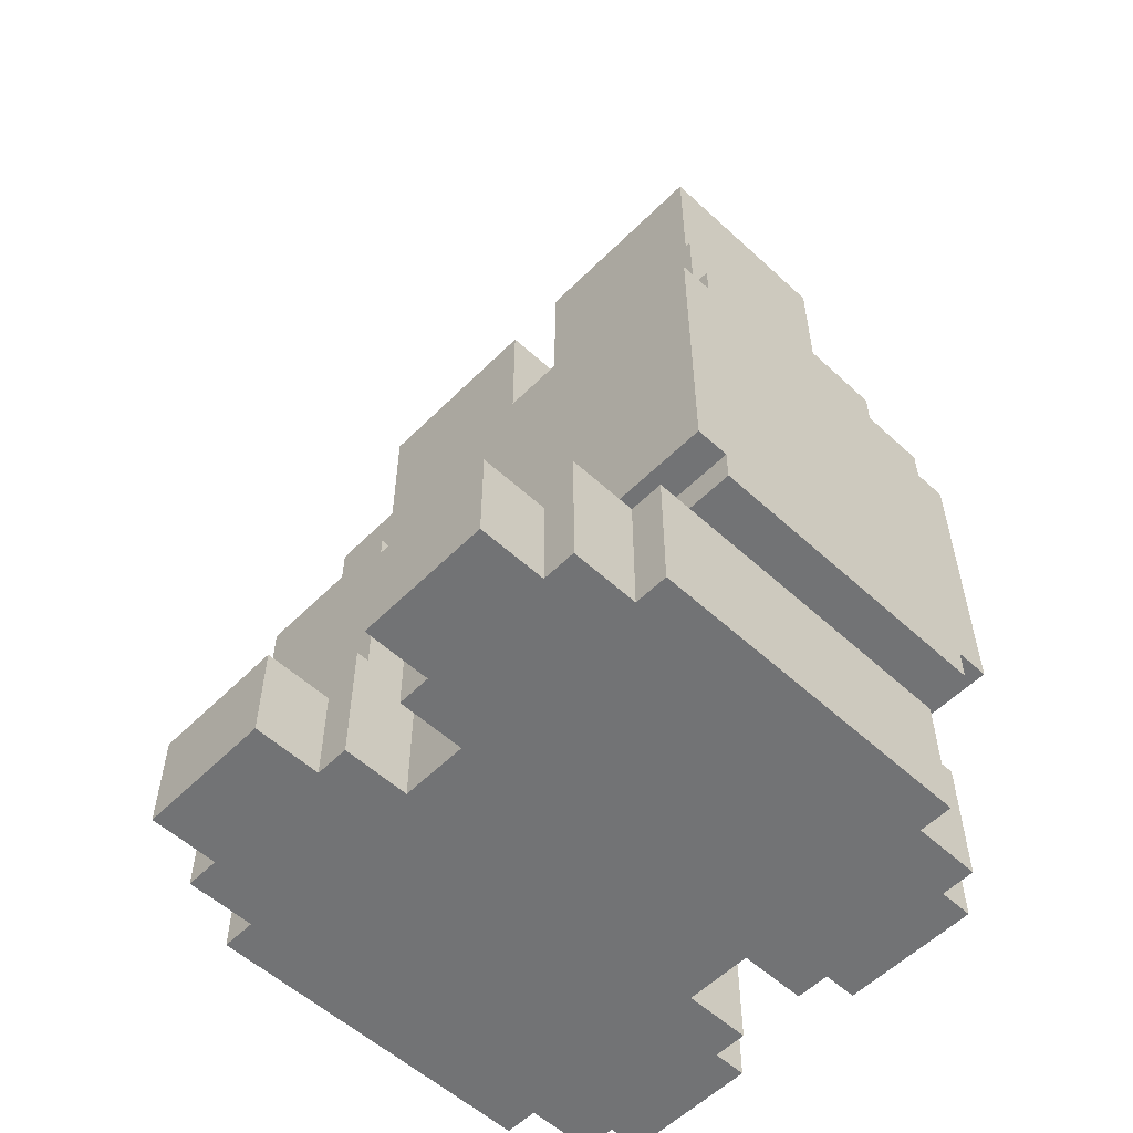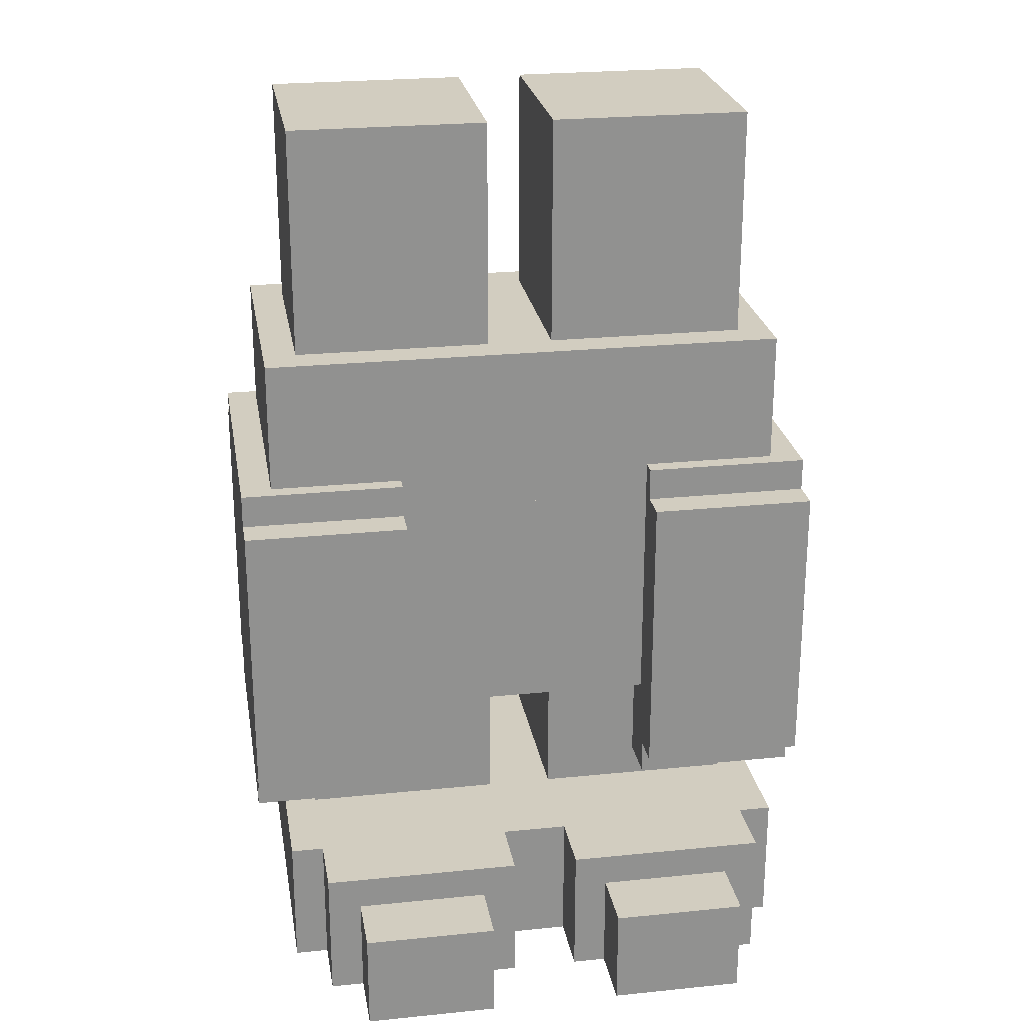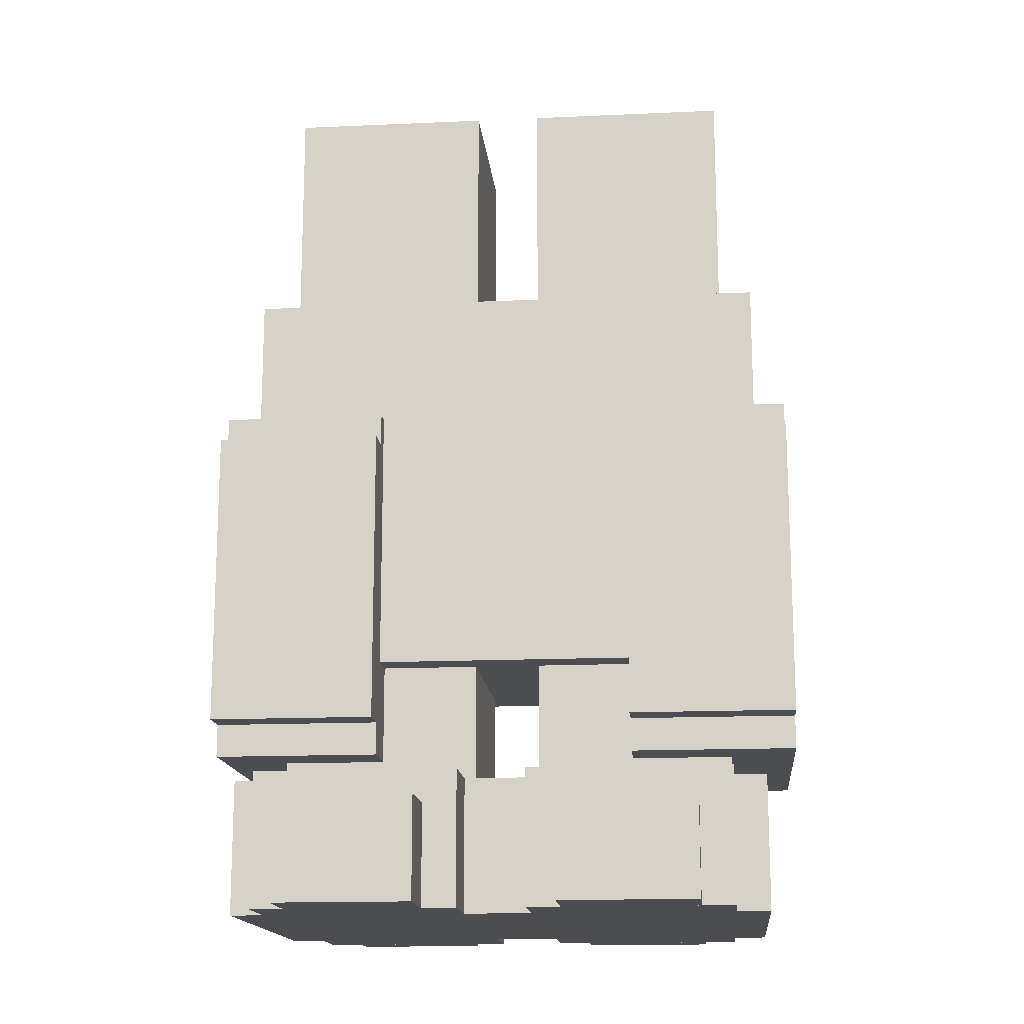
<metadata>
{"format":"obj","ext":"obj","renderer":"f3d","projection":"perspective","resolution":1024,"background":"white","views":[{"elev":-55.8,"azim":46.1,"up":"+Z"},{"elev":24.5,"azim":-9.5,"up":"+Z"},{"elev":-15.6,"azim":5.4,"up":"+Z"}]}
</metadata>
<code>
g avatar_friendlybot_legs_mesh
v 1.887e-08 -0.125 0.625
v 1.99e-10 0.125 0.625
v 1.99e-10 0.125 0.4688
v 1.887e-08 -0.125 0.4688
v -0.03125 0.1875 0.125
v -0.03125 0.1875 0
v -0.03125 0.125 0
v -0.03125 0.125 0.125
v -0.03125 -0.1875 0.125
v -0.03125 -0.1875 0
v -0.03125 -0.25 0
v -0.03125 -0.25 0.125
v 3.435e-07 0.125 0.125
v 3.435e-07 0.125 0
v 3.526e-07 -0.1875 0
v 3.526e-07 -0.1875 0.125
v -0.0625 -0.25 0.09375
v -0.0625 -0.25 0
v -0.0625 -0.3125 0
v -0.0625 -0.3125 0.09375
v -0.0625 0.2187 0.125
v -0.0625 0.2187 0
v -0.0625 0.1875 0
v -0.0625 0.1875 0.125
v -0.2188 -0.09375 0.125
v -0.2188 0.09375 0.125
v -0.2188 0.09375 0.25
v -0.2188 -0.09375 0.25
v -0.2187 -0.09375 0.625
v -0.2187 0.09375 0.625
v -0.2187 0.09375 0.8438
v -0.2187 -0.09375 0.8438
v -0.2187 0.125 0
v -0.2187 0.1875 0
v -0.2187 0.1875 0.125
v -0.2187 0.125 0.125
v -0.2187 -0.25 0
v -0.2187 -0.1875 0
v -0.2187 -0.1875 0.125
v -0.2187 -0.25 0.125
v -0.25 -0.125 0.25
v -0.25 0.125 0.25
v -0.25 0.125 0.4688
v -0.25 -0.125 0.4688
v -0.1875 -0.3125 0
v -0.1875 -0.25 0
v -0.1875 -0.25 0.09375
v -0.1875 -0.3125 0.09375
v -0.1875 0.1875 0
v -0.1875 0.2187 0
v -0.1875 0.2187 0.125
v -0.1875 0.1875 0.125
v -0.25 -0.1875 0
v -0.25 0.125 0
v -0.25 0.125 0.125
v -0.25 -0.1875 0.125
v -0.1875 0.2187 0
v -0.0625 0.2187 0
v -0.0625 0.2187 0.125
v -0.1875 0.2187 0.125
v -0.2187 0.1875 0
v -0.03125 0.1875 0
v -0.03125 0.1875 0.125
v -0.2187 0.1875 0.125
v -0.2794 0.1719 0.1875
v -0.1232 0.1719 0.1875
v -0.1232 0.1719 0.4688
v -0.2794 0.1719 0.4688
v -0.2794 0.1406 0.1562
v -0.1232 0.1406 0.1562
v -0.1232 0.1406 0.1875
v -0.2794 0.1406 0.1875
v -0.2794 0.1406 0.4688
v -0.1232 0.1406 0.4688
v -0.1232 0.1406 0.5
v -0.2794 0.1406 0.5
v 1.887e-08 -0.125 0.25
v -0.25 -0.125 0.25
v -0.25 -0.125 0.4688
v 1.887e-08 -0.125 0.4688
v -0.25 0.125 0
v 3.435e-07 0.125 0
v 3.435e-07 0.125 0.125
v -0.25 0.125 0.125
v -0.2188 0.09375 0.125
v -0.03125 0.09375 0.125
v -0.03125 0.09375 0.25
v -0.2188 0.09375 0.25
v -0.03125 -0.09375 0.8438
v -0.03125 -0.09375 0.625
v -0.2187 -0.09375 0.625
v -0.2187 -0.09375 0.8438
v -0.1232 -0.1406 0.1875
v -0.1232 -0.1406 0.1562
v -0.2794 -0.1406 0.1562
v -0.2794 -0.1406 0.1875
v -0.1232 -0.1406 0.5
v -0.1232 -0.1406 0.4688
v -0.2794 -0.1406 0.4688
v -0.2794 -0.1406 0.5
v -0.1232 -0.1719 0.4688
v -0.1232 -0.1719 0.1875
v -0.2794 -0.1719 0.1875
v -0.2794 -0.1719 0.4688
v 3.526e-07 -0.1875 0.125
v 3.526e-07 -0.1875 0
v -0.25 -0.1875 0
v -0.25 -0.1875 0.125
v -0.03125 -0.25 0.125
v -0.03125 -0.25 0
v -0.2187 -0.25 0
v -0.2187 -0.25 0.125
v -0.0625 -0.3125 0.09375
v -0.0625 -0.3125 0
v -0.1875 -0.3125 0
v -0.1875 -0.3125 0.09375
v -0.0625 0.1875 0
v -0.0625 0.2187 0
v -0.1875 0.2187 0
v -0.1875 0.1875 0
v -0.03125 0.125 0
v -0.03125 0.1875 0
v -0.2187 0.1875 0
v -0.2187 0.125 0
v 3.526e-07 -0.1875 0
v 3.435e-07 0.125 0
v -0.25 0.125 0
v -0.25 -0.1875 0
v -0.03125 -0.25 0
v -0.03125 -0.1875 0
v -0.2187 -0.1875 0
v -0.2187 -0.25 0
v -0.0625 -0.3125 0
v -0.0625 -0.25 0
v -0.1875 -0.25 0
v -0.1875 -0.3125 0
v -0.1232 -0.1406 0.1562
v -0.1232 0.1406 0.1562
v -0.2794 0.1406 0.1562
v -0.2794 -0.1406 0.1562
v -0.1232 -0.1719 0.1875
v -0.1232 0.1719 0.1875
v -0.2794 0.1719 0.1875
v -0.2794 -0.1719 0.1875
v 1.887e-08 -0.125 0.25
v 1.99e-10 0.125 0.25
v -0.25 0.125 0.25
v -0.25 -0.125 0.25
v -0.1875 -0.25 0.09375
v -0.0625 -0.25 0.09375
v -0.0625 -0.3125 0.09375
v -0.1875 -0.3125 0.09375
v -0.1875 0.2187 0.125
v -0.0625 0.2187 0.125
v -0.0625 0.1875 0.125
v -0.1875 0.1875 0.125
v -0.2187 0.1875 0.125
v -0.03125 0.1875 0.125
v -0.03125 0.125 0.125
v -0.2187 0.125 0.125
v -0.25 0.125 0.125
v 3.435e-07 0.125 0.125
v 3.526e-07 -0.1875 0.125
v -0.25 -0.1875 0.125
v -0.2187 -0.1875 0.125
v -0.03125 -0.1875 0.125
v -0.03125 -0.25 0.125
v -0.2187 -0.25 0.125
v -0.2794 0.1719 0.4688
v -0.1232 0.1719 0.4688
v -0.1232 -0.1719 0.4688
v -0.2794 -0.1719 0.4688
v -0.2794 0.1406 0.5
v -0.1232 0.1406 0.5
v -0.1232 -0.1406 0.5
v -0.2794 -0.1406 0.5
v -0.25 0.125 0.625
v 1.99e-10 0.125 0.625
v 1.887e-08 -0.125 0.625
v -0.25 -0.125 0.625
v -0.2187 0.09375 0.8438
v -0.03125 0.09375 0.8438
v -0.03125 -0.09375 0.8438
v -0.2187 -0.09375 0.8438
v -0.2794 0.1719 0.4688
v -0.2794 -0.1719 0.4688
v -0.2794 -0.1719 0.1875
v -0.2794 0.1719 0.1875
v -0.2794 0.1406 0.1875
v -0.2794 -0.1406 0.1875
v -0.2794 -0.1406 0.1562
v -0.2794 0.1406 0.1562
v -0.2794 0.1406 0.5
v -0.2794 -0.1406 0.5
v -0.2794 -0.1406 0.4688
v -0.2794 0.1406 0.4688
v -0.25 0.125 0.4688
v -0.25 0.125 0.25
v 1.99e-10 0.125 0.25
v 1.99e-10 0.125 0.4688
v -0.1232 0.1719 0.4688
v -0.1232 0.1719 0.1875
v -0.1232 -0.1719 0.1875
v -0.1232 -0.1719 0.4688
v -0.1232 0.1406 0.1875
v -0.1232 0.1406 0.1562
v -0.1232 -0.1406 0.1562
v -0.1232 -0.1406 0.1875
v -0.1232 0.1406 0.5
v -0.1232 0.1406 0.4688
v -0.1232 -0.1406 0.4688
v -0.1232 -0.1406 0.5
v -0.03125 0.09375 0.25
v -0.03125 0.09375 0.125
v -0.03125 -0.09375 0.125
v -0.03125 -0.09375 0.25
v -0.2188 -0.09375 0.125
v -0.2188 -0.09375 0.25
v -0.03125 -0.09375 0.25
v -0.03125 -0.09375 0.125
v -0.2187 0.09375 0.625
v -0.03125 0.09375 0.625
v -0.03125 0.09375 0.8438
v -0.2187 0.09375 0.8438
v -0.03125 0.09375 0.8438
v -0.03125 0.09375 0.625
v -0.03125 -0.09375 0.625
v -0.03125 -0.09375 0.8438
v 1.887e-08 -0.125 0.25
v 1.887e-08 -0.125 0.4688
v 1.99e-10 0.125 0.4688
v 1.99e-10 0.125 0.25
v -0.25 -0.125 0.625
v -0.25 -0.125 0.4688
v -0.25 0.125 0.4688
v -0.25 0.125 0.625
v 1.887e-08 -0.125 0.625
v 1.887e-08 -0.125 0.4688
v -0.25 -0.125 0.4688
v -0.25 -0.125 0.625
v -0.25 0.125 0.625
v -0.25 0.125 0.4688
v 1.99e-10 0.125 0.4688
v 1.99e-10 0.125 0.625
v -0.25 0.125 0.4688
v 1.99e-10 0.125 0.4688
v 1.887e-08 -0.125 0.4688
v -0.25 -0.125 0.4688
v 1.887e-08 -0.125 0.4688
v 1.99e-10 0.125 0.4688
v -0.25 0.125 0.4688
v -0.25 -0.125 0.4688
v -3.795e-08 0.125 0.4688
v -3.795e-08 0.125 0.625
v 1.887e-08 -0.125 0.625
v 1.887e-08 -0.125 0.4688
v 0.03125 0.1875 0.125
v 0.03125 0.125 0.125
v 0.03125 0.125 0
v 0.03125 0.1875 0
v 0.03125 -0.1875 0.125
v 0.03125 -0.25 0.125
v 0.03125 -0.25 0
v 0.03125 -0.1875 0
v -3.813e-07 0.125 0.125
v -2.959e-07 -0.1875 0.125
v -2.959e-07 -0.1875 0
v -3.813e-07 0.125 0
v 0.0625 -0.25 0.09375
v 0.0625 -0.3125 0.09375
v 0.0625 -0.3125 0
v 0.0625 -0.25 0
v 0.0625 0.2187 0.125
v 0.0625 0.1875 0.125
v 0.0625 0.1875 0
v 0.0625 0.2187 0
v 0.2188 0.09375 0.25
v 0.2188 0.09375 0.125
v 0.2188 -0.09375 0.125
v 0.2188 -0.09375 0.25
v 0.2187 0.09375 0.8438
v 0.2187 0.09375 0.625
v 0.2187 -0.09375 0.625
v 0.2187 -0.09375 0.8438
v 0.2187 0.1875 0.125
v 0.2187 0.1875 0
v 0.2187 0.125 0
v 0.2187 0.125 0.125
v 0.2187 -0.1875 0.125
v 0.2187 -0.1875 0
v 0.2187 -0.25 0
v 0.2187 -0.25 0.125
v 0.25 0.125 0.4688
v 0.25 0.125 0.25
v 0.25 -0.125 0.25
v 0.25 -0.125 0.4688
v 0.1875 -0.25 0.09375
v 0.1875 -0.25 0
v 0.1875 -0.3125 0
v 0.1875 -0.3125 0.09375
v 0.1875 0.2187 0.125
v 0.1875 0.2187 0
v 0.1875 0.1875 0
v 0.1875 0.1875 0.125
v 0.25 0.125 0.125
v 0.25 0.125 0
v 0.25 -0.1875 0
v 0.25 -0.1875 0.125
v 0.1875 0.2187 0
v 0.1875 0.2187 0.125
v 0.0625 0.2187 0.125
v 0.0625 0.2187 0
v 0.2187 0.1875 0
v 0.2187 0.1875 0.125
v 0.03125 0.1875 0.125
v 0.03125 0.1875 0
v 0.2794 0.1719 0.1875
v 0.2794 0.1719 0.4688
v 0.1232 0.1719 0.4688
v 0.1232 0.1719 0.1875
v 0.2794 0.1406 0.1562
v 0.2794 0.1406 0.1875
v 0.1232 0.1406 0.1875
v 0.1232 0.1406 0.1562
v 0.2794 0.1406 0.4688
v 0.2794 0.1406 0.5
v 0.1232 0.1406 0.5
v 0.1232 0.1406 0.4688
v 0.25 -0.125 0.4688
v 0.25 -0.125 0.25
v 1.887e-08 -0.125 0.25
v 1.887e-08 -0.125 0.4688
v 0.25 0.125 0
v 0.25 0.125 0.125
v -3.813e-07 0.125 0.125
v -3.813e-07 0.125 0
v 0.2188 0.09375 0.125
v 0.2188 0.09375 0.25
v 0.03125 0.09375 0.25
v 0.03125 0.09375 0.125
v 0.2187 -0.09375 0.625
v 0.03125 -0.09375 0.625
v 0.03125 -0.09375 0.8438
v 0.2187 -0.09375 0.8438
v 0.2794 -0.1406 0.1562
v 0.1232 -0.1406 0.1562
v 0.1232 -0.1406 0.1875
v 0.2794 -0.1406 0.1875
v 0.2794 -0.1406 0.4688
v 0.1232 -0.1406 0.4688
v 0.1232 -0.1406 0.5
v 0.2794 -0.1406 0.5
v 0.2794 -0.1719 0.1875
v 0.1232 -0.1719 0.1875
v 0.1232 -0.1719 0.4688
v 0.2794 -0.1719 0.4688
v 0.25 -0.1875 0
v -2.959e-07 -0.1875 0
v -2.959e-07 -0.1875 0.125
v 0.25 -0.1875 0.125
v 0.2187 -0.25 0
v 0.03125 -0.25 0
v 0.03125 -0.25 0.125
v 0.2187 -0.25 0.125
v 0.1875 -0.3125 0
v 0.0625 -0.3125 0
v 0.0625 -0.3125 0.09375
v 0.1875 -0.3125 0.09375
v 0.0625 0.1875 0
v 0.1875 0.1875 0
v 0.1875 0.2187 0
v 0.0625 0.2187 0
v 0.03125 0.125 0
v 0.2187 0.125 0
v 0.2187 0.1875 0
v 0.03125 0.1875 0
v -2.959e-07 -0.1875 0
v 0.25 -0.1875 0
v 0.25 0.125 0
v -3.813e-07 0.125 0
v 0.03125 -0.25 0
v 0.2187 -0.25 0
v 0.2187 -0.1875 0
v 0.03125 -0.1875 0
v 0.0625 -0.3125 0
v 0.1875 -0.3125 0
v 0.1875 -0.25 0
v 0.0625 -0.25 0
v 0.1232 -0.1406 0.1562
v 0.2794 -0.1406 0.1562
v 0.2794 0.1406 0.1562
v 0.1232 0.1406 0.1562
v 0.1232 -0.1719 0.1875
v 0.2794 -0.1719 0.1875
v 0.2794 0.1719 0.1875
v 0.1232 0.1719 0.1875
v 1.887e-08 -0.125 0.25
v 0.25 -0.125 0.25
v 0.25 0.125 0.25
v -3.795e-08 0.125 0.25
v 0.0625 -0.3125 0.09375
v 0.0625 -0.25 0.09375
v 0.1875 -0.25 0.09375
v 0.1875 -0.3125 0.09375
v 0.0625 0.1875 0.125
v 0.0625 0.2187 0.125
v 0.1875 0.2187 0.125
v 0.1875 0.1875 0.125
v 0.03125 0.125 0.125
v 0.03125 0.1875 0.125
v 0.2187 0.1875 0.125
v 0.2187 0.125 0.125
v -2.959e-07 -0.1875 0.125
v -3.813e-07 0.125 0.125
v 0.25 0.125 0.125
v 0.25 -0.1875 0.125
v 0.03125 -0.25 0.125
v 0.03125 -0.1875 0.125
v 0.2187 -0.1875 0.125
v 0.2187 -0.25 0.125
v 0.1232 -0.1719 0.4688
v 0.1232 0.1719 0.4688
v 0.2794 0.1719 0.4688
v 0.2794 -0.1719 0.4688
v 0.1232 -0.1406 0.5
v 0.1232 0.1406 0.5
v 0.2794 0.1406 0.5
v 0.2794 -0.1406 0.5
v 1.887e-08 -0.125 0.625
v -3.795e-08 0.125 0.625
v 0.25 0.125 0.625
v 0.25 -0.125 0.625
v 0.03125 -0.09375 0.8438
v 0.03125 0.09375 0.8438
v 0.2187 0.09375 0.8438
v 0.2187 -0.09375 0.8438
v 0.2794 0.1719 0.4688
v 0.2794 0.1719 0.1875
v 0.2794 -0.1719 0.1875
v 0.2794 -0.1719 0.4688
v 0.2794 0.1406 0.1875
v 0.2794 0.1406 0.1562
v 0.2794 -0.1406 0.1562
v 0.2794 -0.1406 0.1875
v 0.2794 0.1406 0.5
v 0.2794 0.1406 0.4688
v 0.2794 -0.1406 0.4688
v 0.2794 -0.1406 0.5
v -3.795e-08 0.125 0.25
v 0.25 0.125 0.25
v 0.25 0.125 0.4688
v -3.795e-08 0.125 0.4688
v 0.1232 0.1719 0.4688
v 0.1232 -0.1719 0.4688
v 0.1232 -0.1719 0.1875
v 0.1232 0.1719 0.1875
v 0.1232 0.1406 0.1875
v 0.1232 -0.1406 0.1875
v 0.1232 -0.1406 0.1562
v 0.1232 0.1406 0.1562
v 0.1232 0.1406 0.5
v 0.1232 -0.1406 0.5
v 0.1232 -0.1406 0.4688
v 0.1232 0.1406 0.4688
v 0.03125 -0.09375 0.125
v 0.03125 0.09375 0.125
v 0.03125 0.09375 0.25
v 0.03125 -0.09375 0.25
v 0.2188 -0.09375 0.125
v 0.03125 -0.09375 0.125
v 0.03125 -0.09375 0.25
v 0.2188 -0.09375 0.25
v 0.03125 0.09375 0.8438
v 0.03125 0.09375 0.625
v 0.2187 0.09375 0.625
v 0.2187 0.09375 0.8438
v 0.03125 -0.09375 0.625
v 0.03125 0.09375 0.625
v 0.03125 0.09375 0.8438
v 0.03125 -0.09375 0.8438
v -3.795e-08 0.125 0.4688
v 1.887e-08 -0.125 0.4688
v 1.887e-08 -0.125 0.25
v -3.795e-08 0.125 0.25
v 0.25 0.125 0.4688
v 0.25 -0.125 0.4688
v 0.25 -0.125 0.625
v 0.25 0.125 0.625
v 0.25 -0.125 0.4688
v 1.887e-08 -0.125 0.4688
v 1.887e-08 -0.125 0.625
v 0.25 -0.125 0.625
v -3.795e-08 0.125 0.4688
v 0.25 0.125 0.4688
v 0.25 0.125 0.625
v -3.795e-08 0.125 0.625
v 1.887e-08 -0.125 0.4688
v -3.795e-08 0.125 0.4688
v 0.25 0.125 0.4688
v 0.25 -0.125 0.4688
v 0.25 0.125 0.4688
v -3.795e-08 0.125 0.4688
v 1.887e-08 -0.125 0.4688
v 0.25 -0.125 0.4688
g avatar_friendlybot_legs_mesh_0
f 3 2 1
f 4 3 1
f 7 6 5
f 8 7 5
f 11 10 9
f 12 11 9
f 15 14 13
f 16 15 13
f 19 18 17
f 20 19 17
f 23 22 21
f 24 23 21
f 27 26 25
f 28 27 25
f 31 30 29
f 32 31 29
f 35 34 33
f 36 35 33
f 39 38 37
f 40 39 37
f 43 42 41
f 44 43 41
f 47 46 45
f 48 47 45
f 51 50 49
f 52 51 49
f 55 54 53
f 56 55 53
f 59 58 57
f 60 59 57
f 63 62 61
f 64 63 61
f 67 66 65
f 68 67 65
f 71 70 69
f 72 71 69
f 75 74 73
f 76 75 73
f 79 78 77
f 80 79 77
f 83 82 81
f 84 83 81
f 87 86 85
f 88 87 85
f 91 90 89
f 92 91 89
f 95 94 93
f 96 95 93
f 99 98 97
f 100 99 97
f 103 102 101
f 104 103 101
f 107 106 105
f 108 107 105
f 111 110 109
f 112 111 109
f 115 114 113
f 116 115 113
f 119 118 117
f 120 119 117
f 123 122 121
f 124 123 121
f 127 126 125
f 128 127 125
f 131 130 129
f 132 131 129
f 135 134 133
f 136 135 133
f 139 138 137
f 140 139 137
f 143 142 141
f 144 143 141
f 147 146 145
f 148 147 145
f 151 150 149
f 152 151 149
f 155 154 153
f 156 155 153
f 159 158 157
f 160 159 157
f 163 162 161
f 164 163 161
f 167 166 165
f 168 167 165
f 171 170 169
f 172 171 169
f 175 174 173
f 176 175 173
f 179 178 177
f 180 179 177
f 183 182 181
f 184 183 181
f 187 186 185
f 188 187 185
f 191 190 189
f 192 191 189
f 195 194 193
f 196 195 193
f 199 198 197
f 200 199 197
f 203 202 201
f 204 203 201
f 207 206 205
f 208 207 205
f 211 210 209
f 212 211 209
f 215 214 213
f 216 215 213
f 219 218 217
f 220 219 217
f 223 222 221
f 224 223 221
f 227 226 225
f 228 227 225
f 231 230 229
f 232 231 229
f 235 234 233
f 236 235 233
f 239 238 237
f 240 239 237
f 243 242 241
f 244 243 241
f 247 246 245
f 248 247 245
f 251 250 249
f 252 251 249
f 255 254 253
f 256 255 253
f 259 258 257
f 260 259 257
f 263 262 261
f 264 263 261
f 267 266 265
f 268 267 265
f 271 270 269
f 272 271 269
f 275 274 273
f 276 275 273
f 279 278 277
f 280 279 277
f 283 282 281
f 284 283 281
f 287 286 285
f 288 287 285
f 291 290 289
f 292 291 289
f 295 294 293
f 296 295 293
f 299 298 297
f 300 299 297
f 303 302 301
f 304 303 301
f 307 306 305
f 308 307 305
f 311 310 309
f 312 311 309
f 315 314 313
f 316 315 313
f 319 318 317
f 320 319 317
f 323 322 321
f 324 323 321
f 327 326 325
f 328 327 325
f 331 330 329
f 332 331 329
f 335 334 333
f 336 335 333
f 339 338 337
f 340 339 337
f 343 342 341
f 344 343 341
f 347 346 345
f 348 347 345
f 351 350 349
f 352 351 349
f 355 354 353
f 356 355 353
f 359 358 357
f 360 359 357
f 363 362 361
f 364 363 361
f 367 366 365
f 368 367 365
f 371 370 369
f 372 371 369
f 375 374 373
f 376 375 373
f 379 378 377
f 380 379 377
f 383 382 381
f 384 383 381
f 387 386 385
f 388 387 385
f 391 390 389
f 392 391 389
f 395 394 393
f 396 395 393
f 399 398 397
f 400 399 397
f 403 402 401
f 404 403 401
f 407 406 405
f 408 407 405
f 411 410 409
f 412 411 409
f 415 414 413
f 416 415 413
f 419 418 417
f 420 419 417
f 423 422 421
f 424 423 421
f 427 426 425
f 428 427 425
f 431 430 429
f 432 431 429
f 435 434 433
f 436 435 433
f 439 438 437
f 440 439 437
f 443 442 441
f 444 443 441
f 447 446 445
f 448 447 445
f 451 450 449
f 452 451 449
f 455 454 453
f 456 455 453
f 459 458 457
f 460 459 457
f 463 462 461
f 464 463 461
f 467 466 465
f 468 467 465
f 471 470 469
f 472 471 469
f 475 474 473
f 476 475 473
f 479 478 477
f 480 479 477
f 483 482 481
f 484 483 481
f 487 486 485
f 488 487 485
f 491 490 489
f 492 491 489
f 495 494 493
f 496 495 493
f 499 498 497
f 500 499 497
f 503 502 501
f 504 503 501

</code>
